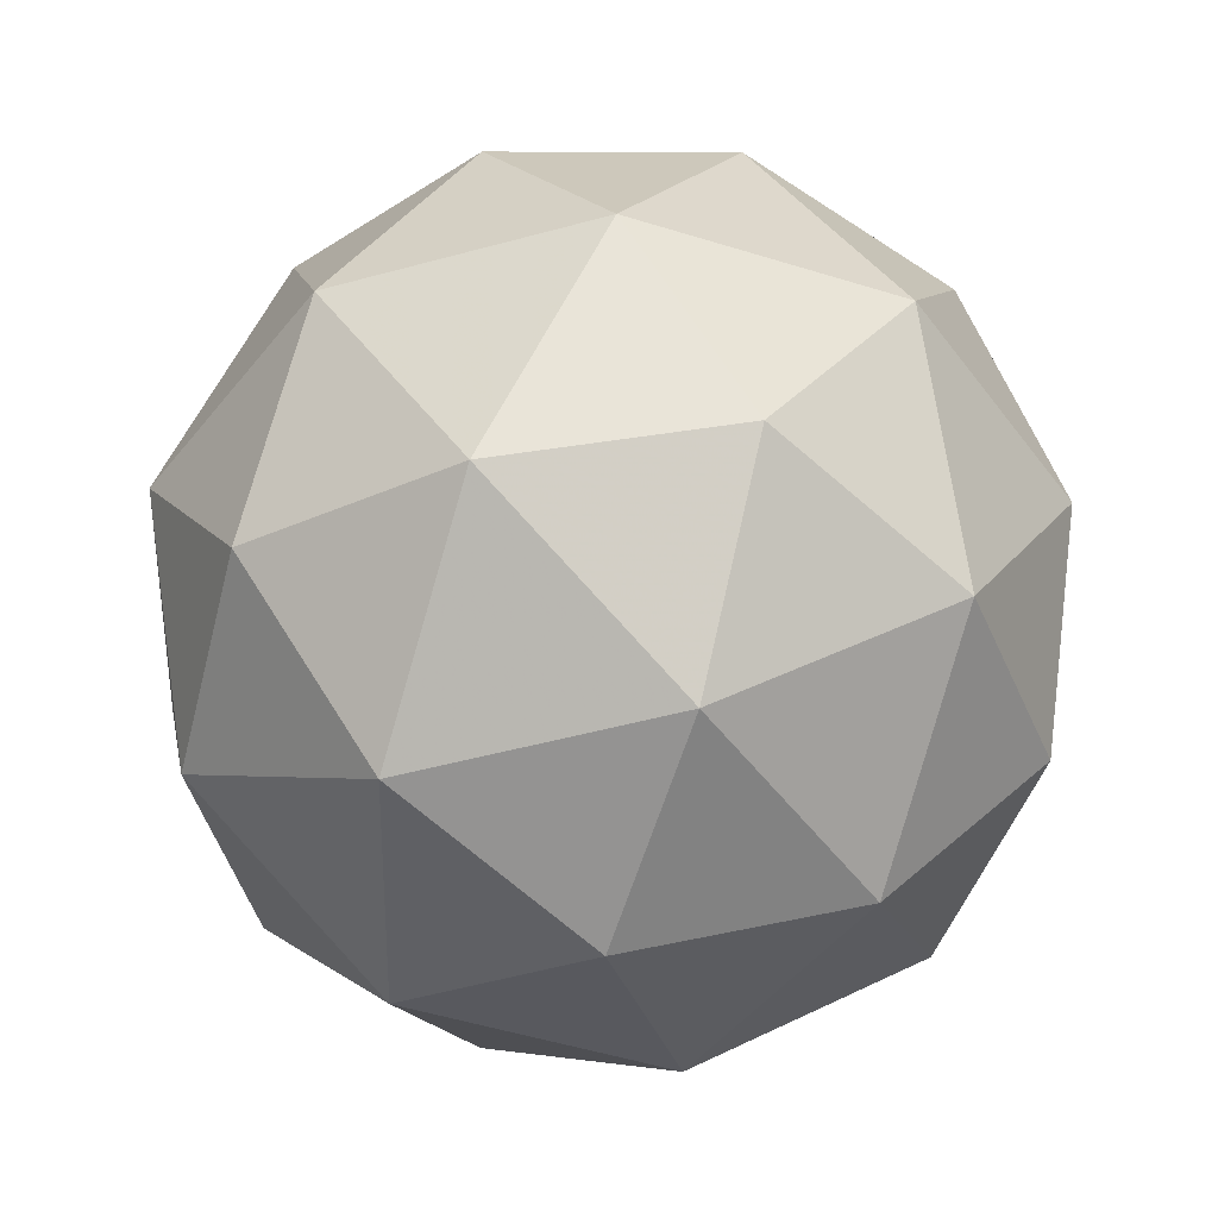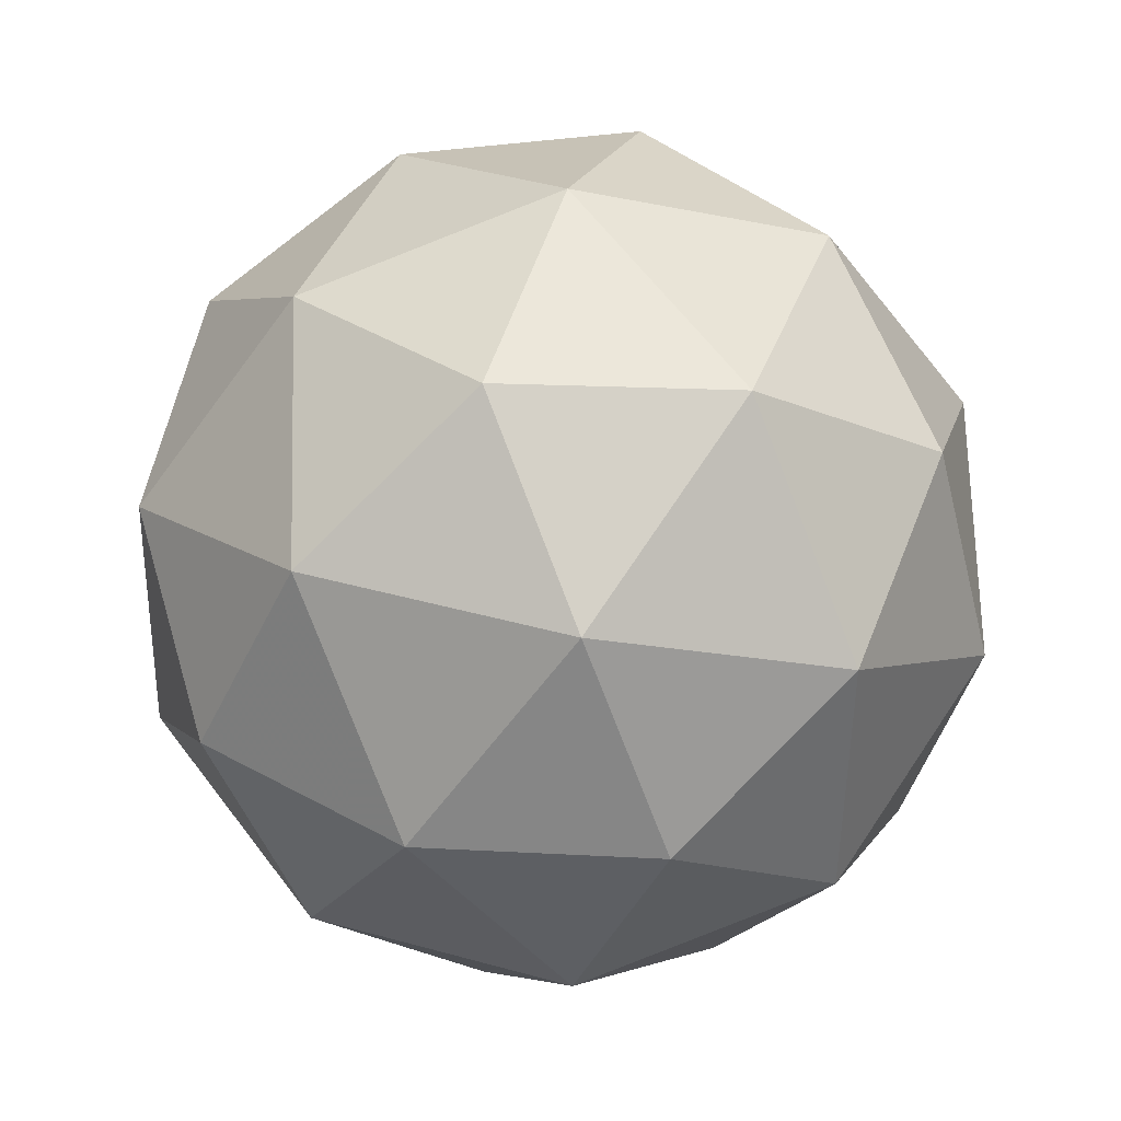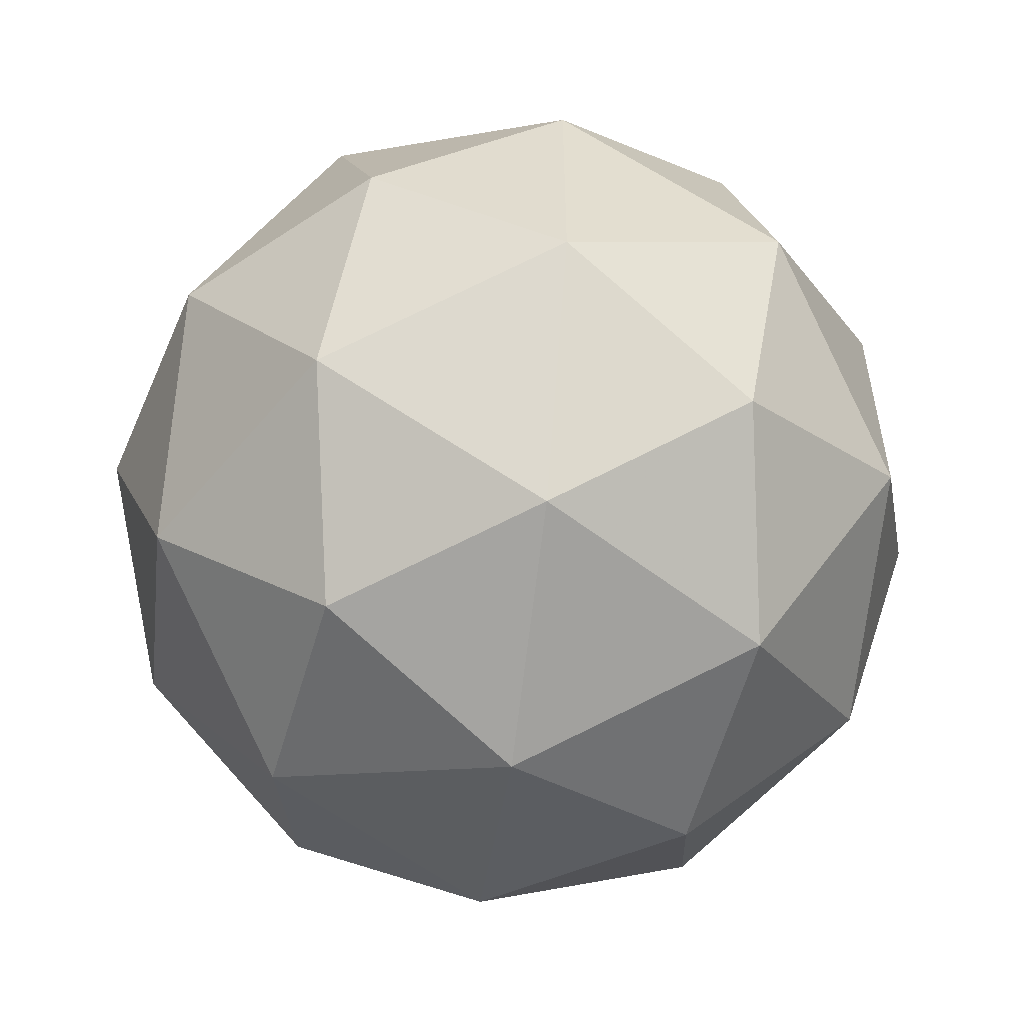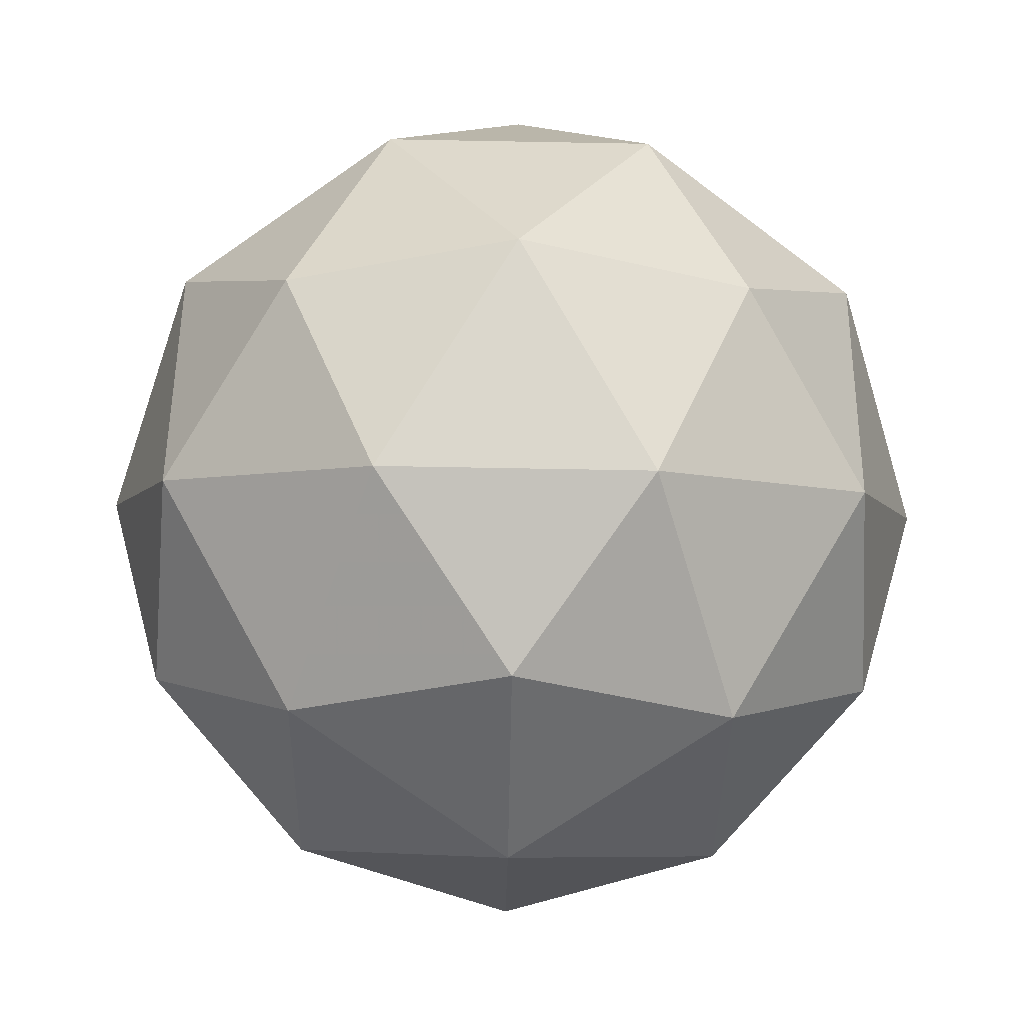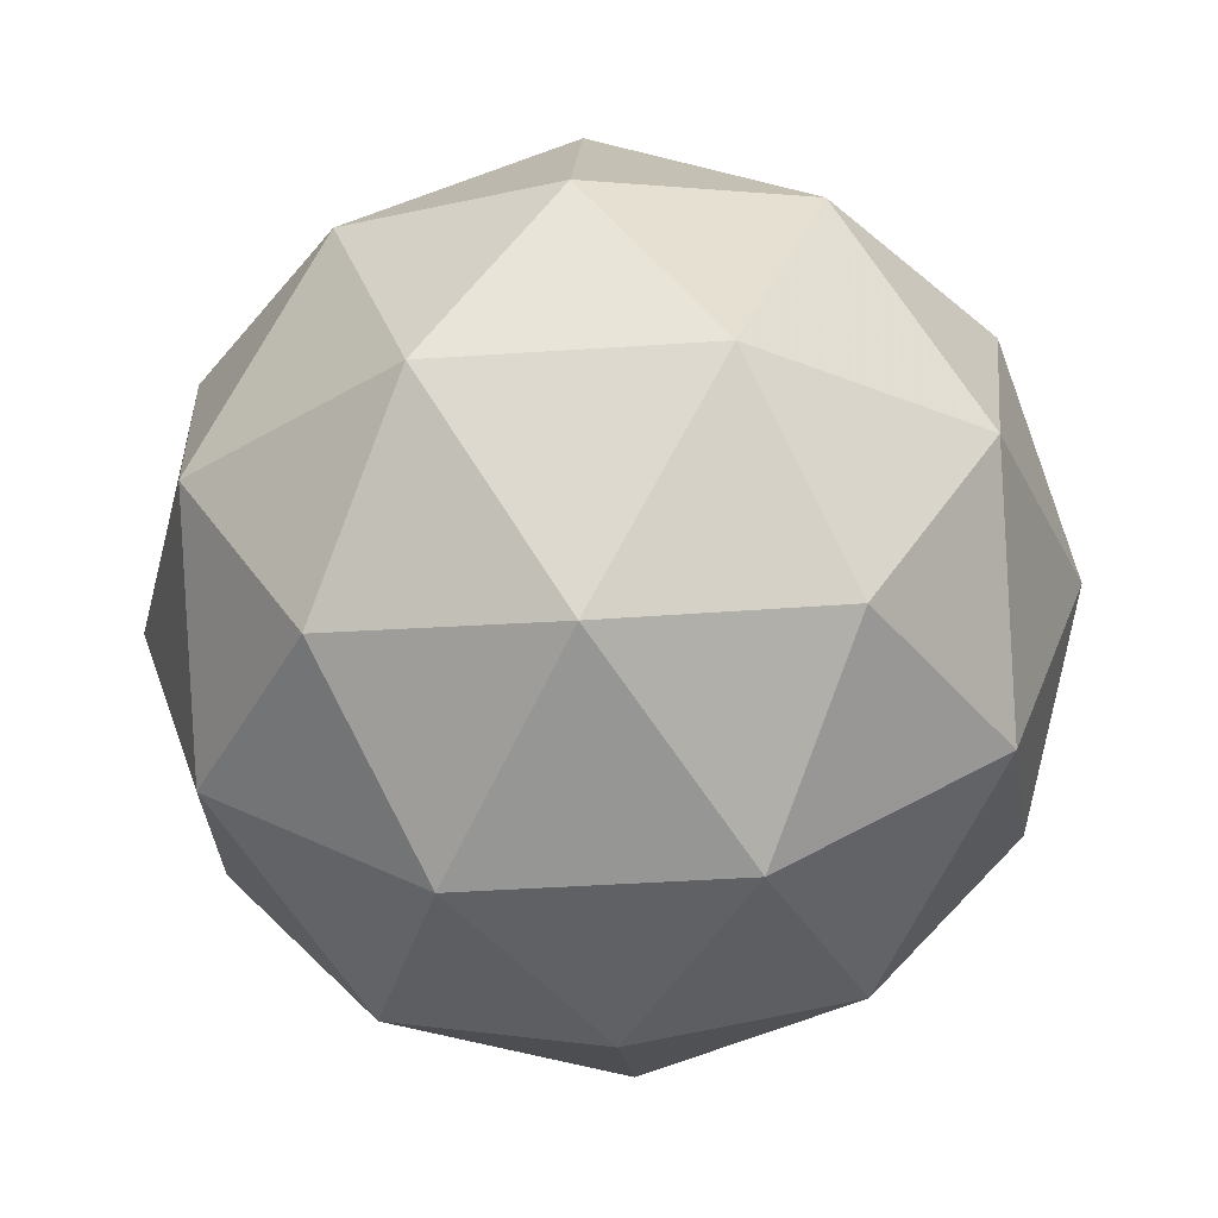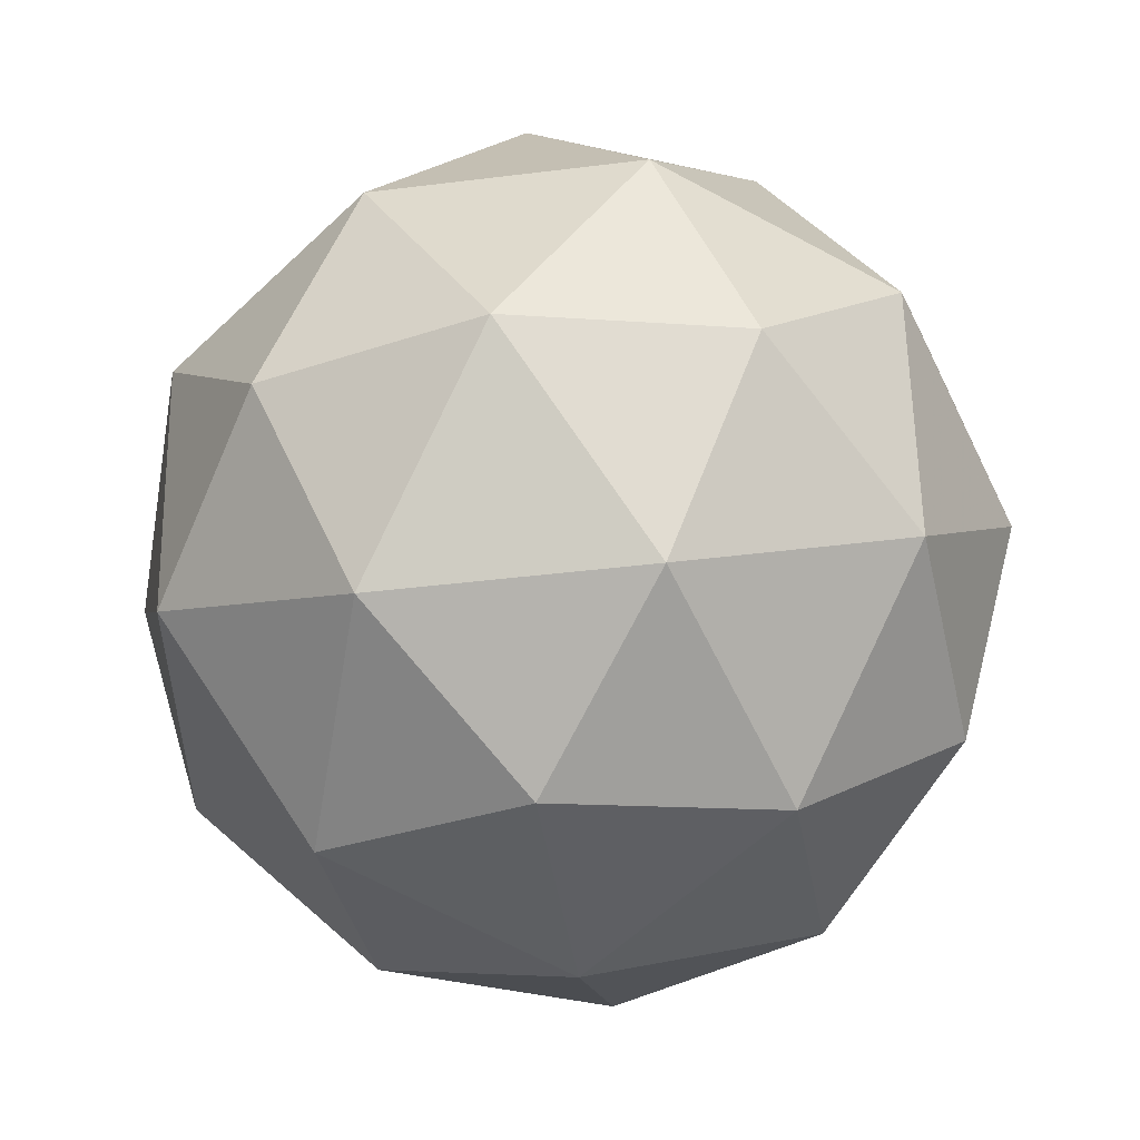
<metadata>
{"format":"obj","ext":"obj","renderer":"f3d","projection":"perspective","resolution":1024,"background":"white","views":[{"elev":-50.6,"azim":-1.4,"up":"+Z"},{"elev":37.5,"azim":-12.7,"up":"+Y"},{"elev":-57.1,"azim":19.5,"up":"+Y"},{"elev":-4.6,"azim":-127.0,"up":"+Z"},{"elev":-31.7,"azim":57.8,"up":"+Z"},{"elev":-30.1,"azim":157.7,"up":"+Y"}]}
</metadata>
<code>
v 0.5708 0.4383 -0.2461
v 0.5136 0.4798 -0.2005
v 0.5938 0.5051 -0.2004
v 0.6426 0.4366 -0.2024
v 0.5925 0.369 -0.2037
v 0.5128 0.3958 -0.2026
v 0.55 0.5037 -0.1286
v 0.6298 0.477 -0.1297
v 0.629 0.3929 -0.1318
v 0.5487 0.3677 -0.1319
v 0.4999 0.4362 -0.1299
v 0.5717 0.4344 -0.08618
v 0.5842 0.4779 -0.2333
v 0.5371 0.4631 -0.2334
v 0.5506 0.5023 -0.2065
v 0.503 0.438 -0.2078
v 0.5366 0.4137 -0.2346
v 0.6129 0.4376 -0.2344
v 0.6265 0.4769 -0.2076
v 0.5835 0.3979 -0.2353
v 0.6257 0.3969 -0.2095
v 0.5494 0.3729 -0.2097
v 0.4954 0.4618 -0.1651
v 0.4949 0.4124 -0.1663
v 0.572 0.5163 -0.1642
v 0.5249 0.5015 -0.1643
v 0.6476 0.4603 -0.166
v 0.6189 0.5006 -0.1649
v 0.6177 0.3712 -0.168
v 0.6471 0.4109 -0.1672
v 0.5236 0.3721 -0.1675
v 0.5705 0.3564 -0.1681
v 0.5169 0.4758 -0.1228
v 0.5932 0.4998 -0.1226
v 0.6396 0.4347 -0.1245
v 0.5919 0.3704 -0.1258
v 0.5161 0.3959 -0.1248
v 0.5591 0.4748 -0.09706
v 0.5296 0.4351 -0.09787
v 0.6059 0.4591 -0.09773
v 0.6055 0.4096 -0.09895
v 0.5583 0.3948 -0.09903
f 1 14 13
f 2 14 16
f 1 13 18
f 1 18 20
f 1 20 17
f 2 16 23
f 3 15 25
f 4 19 27
f 5 21 29
f 6 22 31
f 2 23 26
f 3 25 28
f 4 27 30
f 5 29 32
f 6 31 24
f 7 33 38
f 8 34 40
f 9 35 41
f 10 36 42
f 11 37 39
f 39 42 12
f 39 37 42
f 37 10 42
f 42 41 12
f 42 36 41
f 36 9 41
f 41 40 12
f 41 35 40
f 35 8 40
f 40 38 12
f 40 34 38
f 34 7 38
f 38 39 12
f 38 33 39
f 33 11 39
f 24 37 11
f 24 31 37
f 31 10 37
f 32 36 10
f 32 29 36
f 29 9 36
f 30 35 9
f 30 27 35
f 27 8 35
f 28 34 8
f 28 25 34
f 25 7 34
f 26 33 7
f 26 23 33
f 23 11 33
f 31 32 10
f 31 22 32
f 22 5 32
f 29 30 9
f 29 21 30
f 21 4 30
f 27 28 8
f 27 19 28
f 19 3 28
f 25 26 7
f 25 15 26
f 15 2 26
f 23 24 11
f 23 16 24
f 16 6 24
f 17 22 6
f 17 20 22
f 20 5 22
f 20 21 5
f 20 18 21
f 18 4 21
f 18 19 4
f 18 13 19
f 13 3 19
f 16 17 6
f 16 14 17
f 14 1 17
f 13 15 3
f 13 14 15
f 14 2 15

</code>
